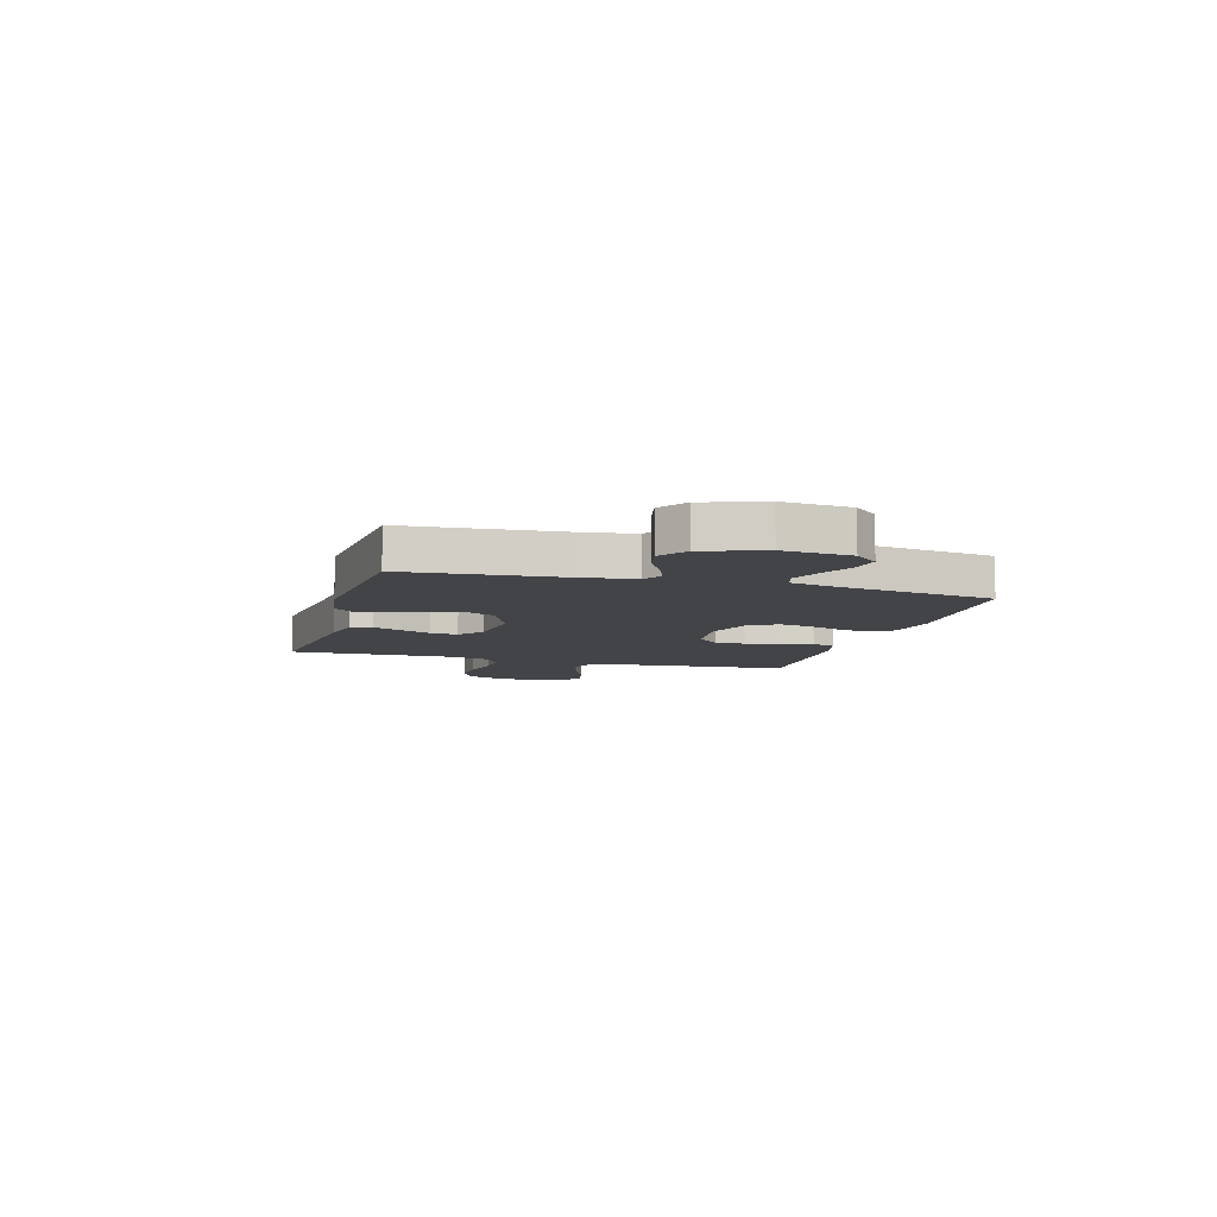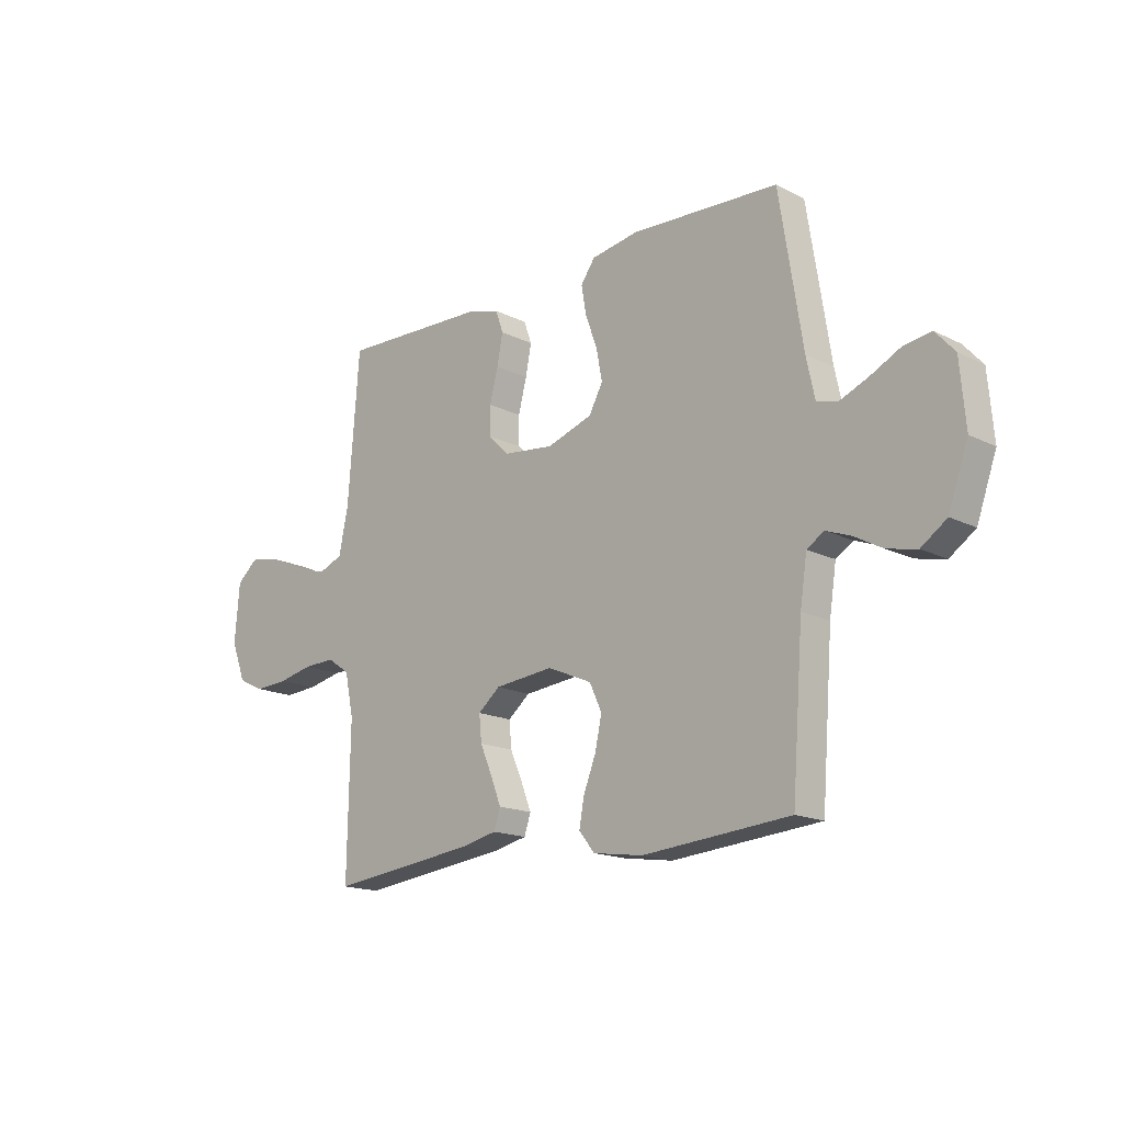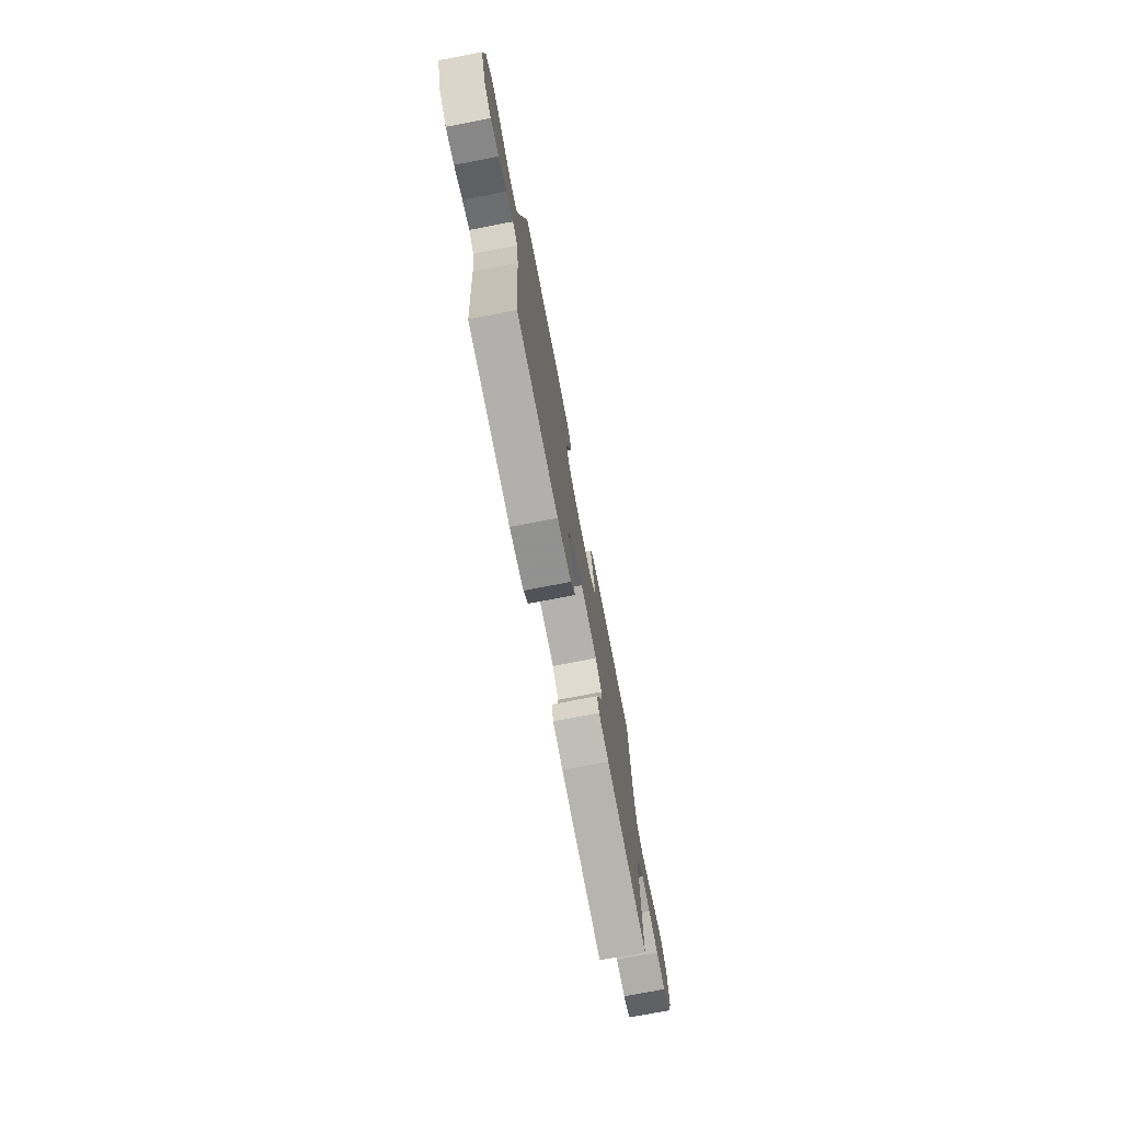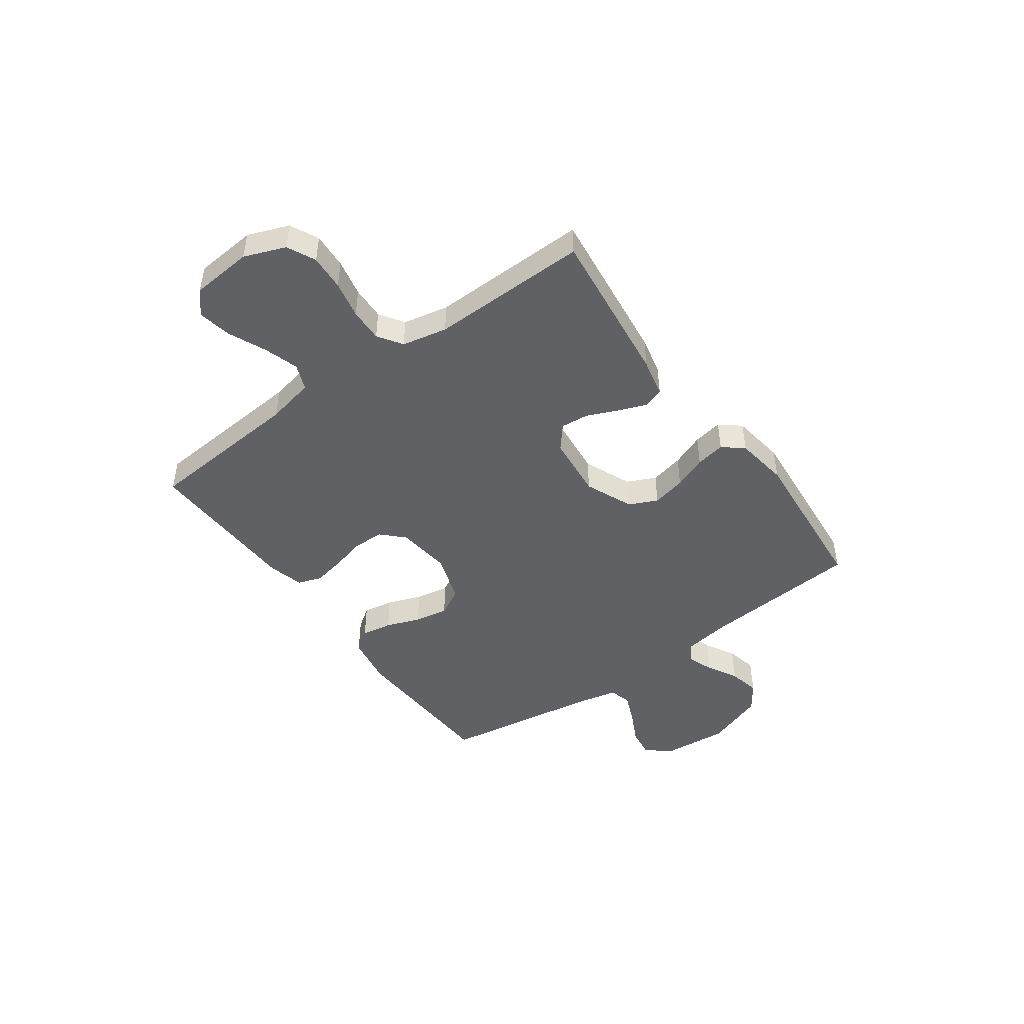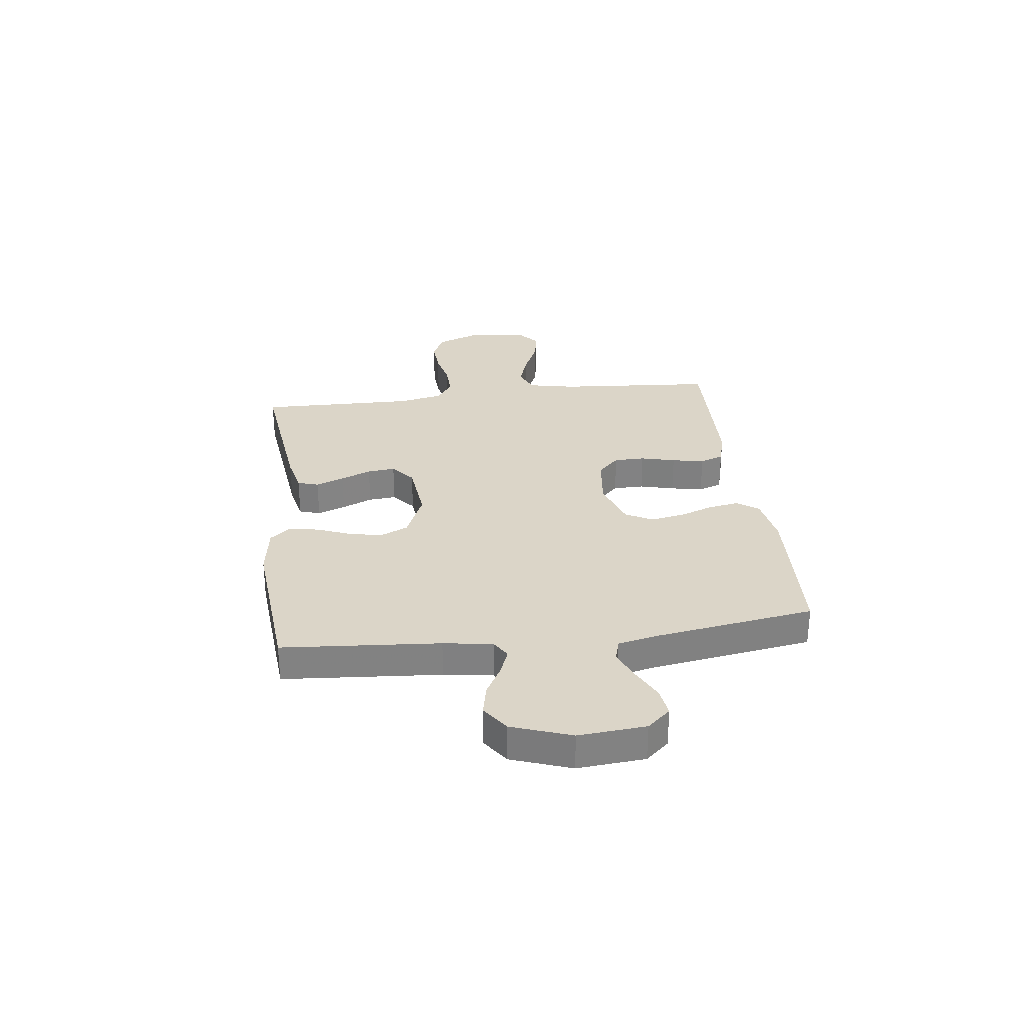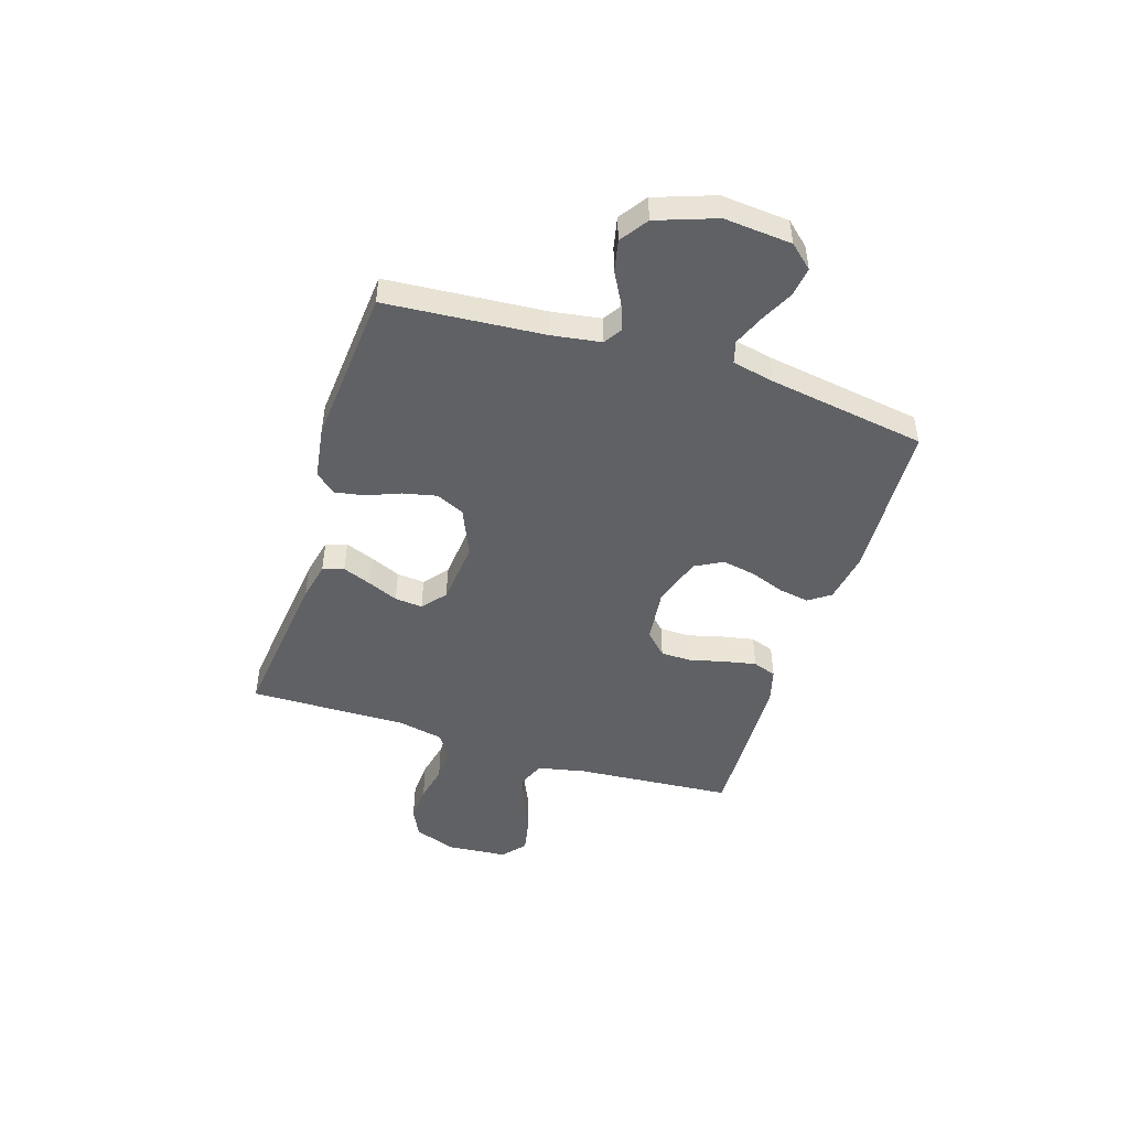
<metadata>
{"format":"obj","ext":"obj","renderer":"f3d","projection":"perspective","resolution":1024,"background":"white","views":[{"elev":-8.3,"azim":-105.9,"up":"+Y"},{"elev":-16.5,"azim":-135.5,"up":"+Z"},{"elev":-74.3,"azim":-79.1,"up":"+Z"},{"elev":-46.8,"azim":125.8,"up":"+Y"},{"elev":29.6,"azim":-97.1,"up":"+Y"},{"elev":-47.5,"azim":-107.6,"up":"+Y"}]}
</metadata>
<code>
v 0.5 0.07 -0.5
v 0.2 0.07 -0.465
v 0.127 0.07 -0.449
v 0.114 0.07 -0.409
v 0.135 0.07 -0.355
v 0.16 0.07 -0.297
v 0.165 0.07 -0.244
v 0.12 0.07 -0.207
v 0 0.07 -0.195
v -0.091 0.07 -0.234
v -0.116 0.07 -0.288
v -0.102 0.07 -0.352
v -0.077 0.07 -0.415
v -0.067 0.07 -0.471
v -0.099 0.07 -0.51
v -0.2 0.07 -0.525
v -0.5 0.07 -0.5
v -0.523 0.07 -0.2
v -0.537 0.07 -0.107
v -0.572 0.07 -0.085
v -0.622 0.07 -0.104
v -0.68 0.07 -0.136
v -0.74 0.07 -0.149
v -0.792 0.07 -0.113
v -0.832 0.07 0
v -0.821 0.07 0.128
v -0.782 0.07 0.172
v -0.726 0.07 0.164
v -0.664 0.07 0.133
v -0.606 0.07 0.109
v -0.564 0.07 0.121
v -0.547 0.07 0.2
v -0.5 0.07 0.5
v -0.2 0.07 0.515
v -0.104 0.07 0.499
v -0.075 0.07 0.458
v -0.085 0.07 0.4
v -0.109 0.07 0.335
v -0.121 0.07 0.271
v -0.093 0.07 0.219
v 0 0.07 0.188
v 0.104 0.07 0.2
v 0.145 0.07 0.241
v 0.146 0.07 0.3
v 0.129 0.07 0.366
v 0.117 0.07 0.427
v 0.133 0.07 0.472
v 0.2 0.07 0.49
v 0.5 0.07 0.5
v 0.523 0.07 0.2
v 0.542 0.07 0.109
v 0.592 0.07 0.089
v 0.658 0.07 0.11
v 0.73 0.07 0.142
v 0.793 0.07 0.154
v 0.836 0.07 0.117
v 0.846 0.07 0
v 0.816 0.07 -0.078
v 0.762 0.07 -0.104
v 0.694 0.07 -0.1
v 0.623 0.07 -0.085
v 0.559 0.07 -0.083
v 0.513 0.07 -0.114
v 0.495 0.07 -0.2
v 0.5 0 -0.5
v 0.2 0 -0.465
v 0.127 0 -0.449
v 0.114 0 -0.409
v 0.135 0 -0.355
v 0.16 0 -0.297
v 0.165 0 -0.244
v 0.12 0 -0.207
v 0 0 -0.195
v -0.091 0 -0.234
v -0.116 0 -0.288
v -0.102 0 -0.352
v -0.077 0 -0.415
v -0.067 0 -0.471
v -0.099 0 -0.51
v -0.2 0 -0.525
v -0.5 0 -0.5
v -0.523 0 -0.2
v -0.537 0 -0.107
v -0.572 0 -0.085
v -0.622 0 -0.104
v -0.68 0 -0.136
v -0.74 0 -0.149
v -0.792 0 -0.113
v -0.832 0 0
v -0.821 0 0.128
v -0.782 0 0.172
v -0.726 0 0.164
v -0.664 0 0.133
v -0.606 0 0.109
v -0.564 0 0.121
v -0.547 0 0.2
v -0.5 0 0.5
v -0.2 0 0.515
v -0.104 0 0.499
v -0.075 0 0.458
v -0.085 0 0.4
v -0.109 0 0.335
v -0.121 0 0.271
v -0.093 0 0.219
v 0 0 0.188
v 0.104 0 0.2
v 0.145 0 0.241
v 0.146 0 0.3
v 0.129 0 0.366
v 0.117 0 0.427
v 0.133 0 0.472
v 0.2 0 0.49
v 0.5 0 0.5
v 0.523 0 0.2
v 0.542 0 0.109
v 0.592 0 0.089
v 0.658 0 0.11
v 0.73 0 0.142
v 0.793 0 0.154
v 0.836 0 0.117
v 0.846 0 0
v 0.816 0 -0.078
v 0.762 0 -0.104
v 0.694 0 -0.1
v 0.623 0 -0.085
v 0.559 0 -0.083
v 0.513 0 -0.114
v 0.495 0 -0.2
f 58 59 60 61
f 58 61 62
f 57 58 62
f 56 57 62
f 53 54 55 56
f 52 53 56 62
f 51 52 62 63
f 47 48 49 50
f 44 45 46 47
f 44 47 50 51
f 35 36 37 38
f 35 38 39
f 32 33 34 35
f 31 32 35 39
f 26 27 28 29
f 26 29 30
f 25 26 30
f 24 25 30 31
f 21 22 23 24
f 20 21 24 31
f 15 16 17 18
f 15 18 19
f 12 13 14 15
f 11 12 15 19
f 10 11 19 20
f 3 4 5 6
f 1 2 3 6
f 64 1 6 7
f 63 64 7 8
f 43 44 51 63
f 42 43 63 8
f 41 42 8 9
f 40 41 9 10
f 31 39 40
f 10 20 31 40
f 125 124 123 122
f 126 125 122
f 126 122 121
f 126 121 120
f 120 119 118 117
f 126 120 117 116
f 127 126 116 115
f 114 113 112 111
f 111 110 109 108
f 115 114 111 108
f 102 101 100 99
f 103 102 99
f 99 98 97 96
f 103 99 96 95
f 93 92 91 90
f 94 93 90
f 94 90 89
f 95 94 89 88
f 88 87 86 85
f 95 88 85 84
f 82 81 80 79
f 83 82 79
f 79 78 77 76
f 83 79 76 75
f 84 83 75 74
f 70 69 68 67
f 70 67 66 65
f 71 70 65 128
f 72 71 128 127
f 127 115 108 107
f 72 127 107 106
f 73 72 106 105
f 74 73 105 104
f 104 103 95
f 104 95 84 74
f 1 65 66 2
f 2 66 67 3
f 3 67 68 4
f 4 68 69 5
f 5 69 70 6
f 6 70 71 7
f 7 71 72 8
f 8 72 73 9
f 9 73 74 10
f 10 74 75 11
f 11 75 76 12
f 12 76 77 13
f 13 77 78 14
f 14 78 79 15
f 15 79 80 16
f 16 80 81 17
f 17 81 82 18
f 18 82 83 19
f 19 83 84 20
f 20 84 85 21
f 21 85 86 22
f 22 86 87 23
f 23 87 88 24
f 24 88 89 25
f 25 89 90 26
f 26 90 91 27
f 27 91 92 28
f 28 92 93 29
f 29 93 94 30
f 30 94 95 31
f 31 95 96 32
f 32 96 97 33
f 33 97 98 34
f 34 98 99 35
f 35 99 100 36
f 36 100 101 37
f 37 101 102 38
f 38 102 103 39
f 39 103 104 40
f 40 104 105 41
f 41 105 106 42
f 42 106 107 43
f 43 107 108 44
f 44 108 109 45
f 45 109 110 46
f 46 110 111 47
f 47 111 112 48
f 48 112 113 49
f 49 113 114 50
f 50 114 115 51
f 51 115 116 52
f 52 116 117 53
f 53 117 118 54
f 54 118 119 55
f 55 119 120 56
f 56 120 121 57
f 57 121 122 58
f 58 122 123 59
f 59 123 124 60
f 60 124 125 61
f 61 125 126 62
f 62 126 127 63
f 63 127 128 64
f 64 128 65 1

</code>
